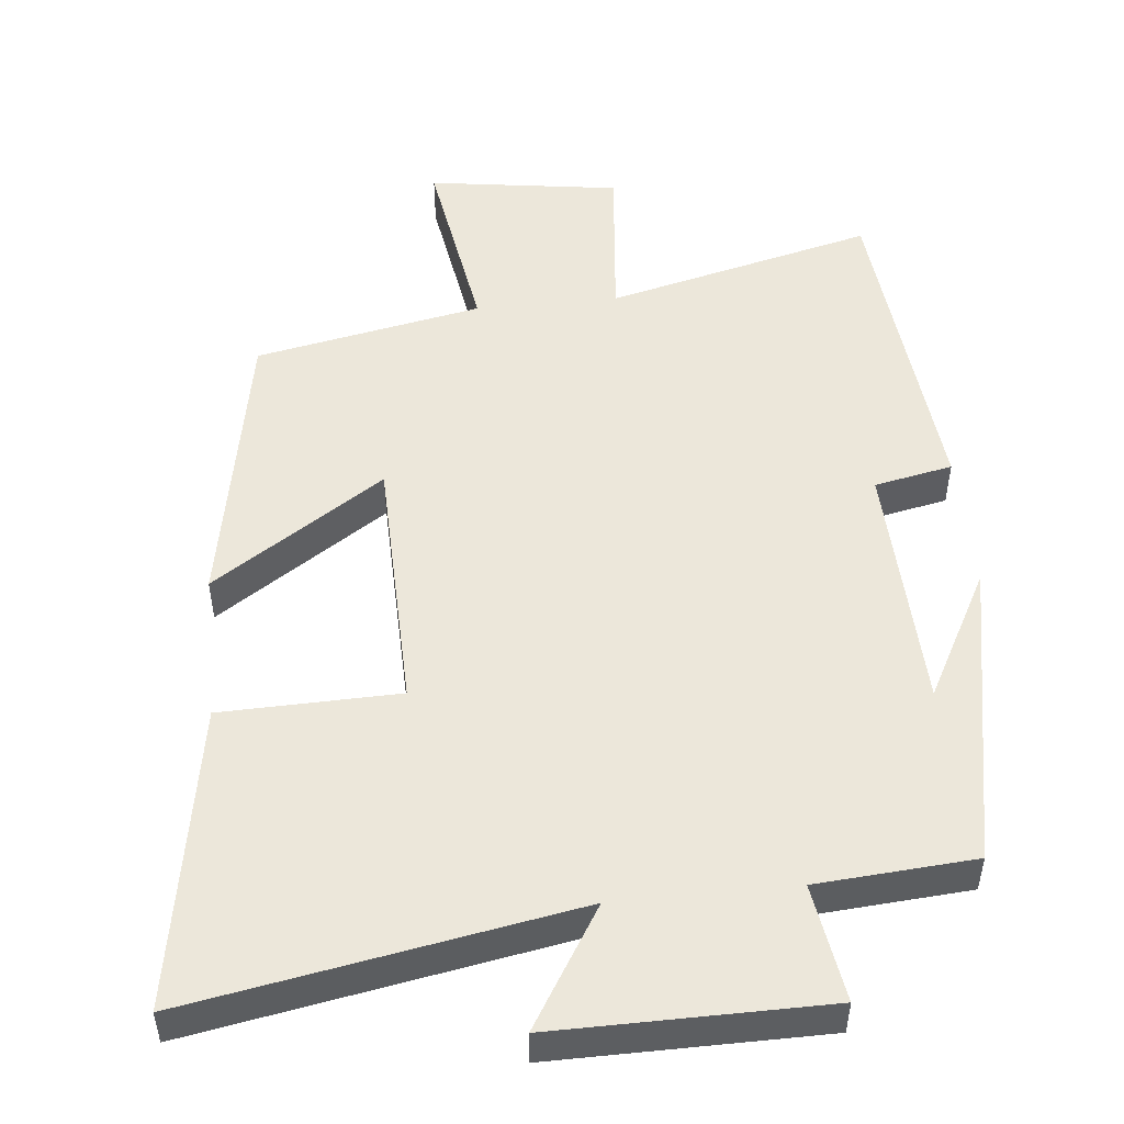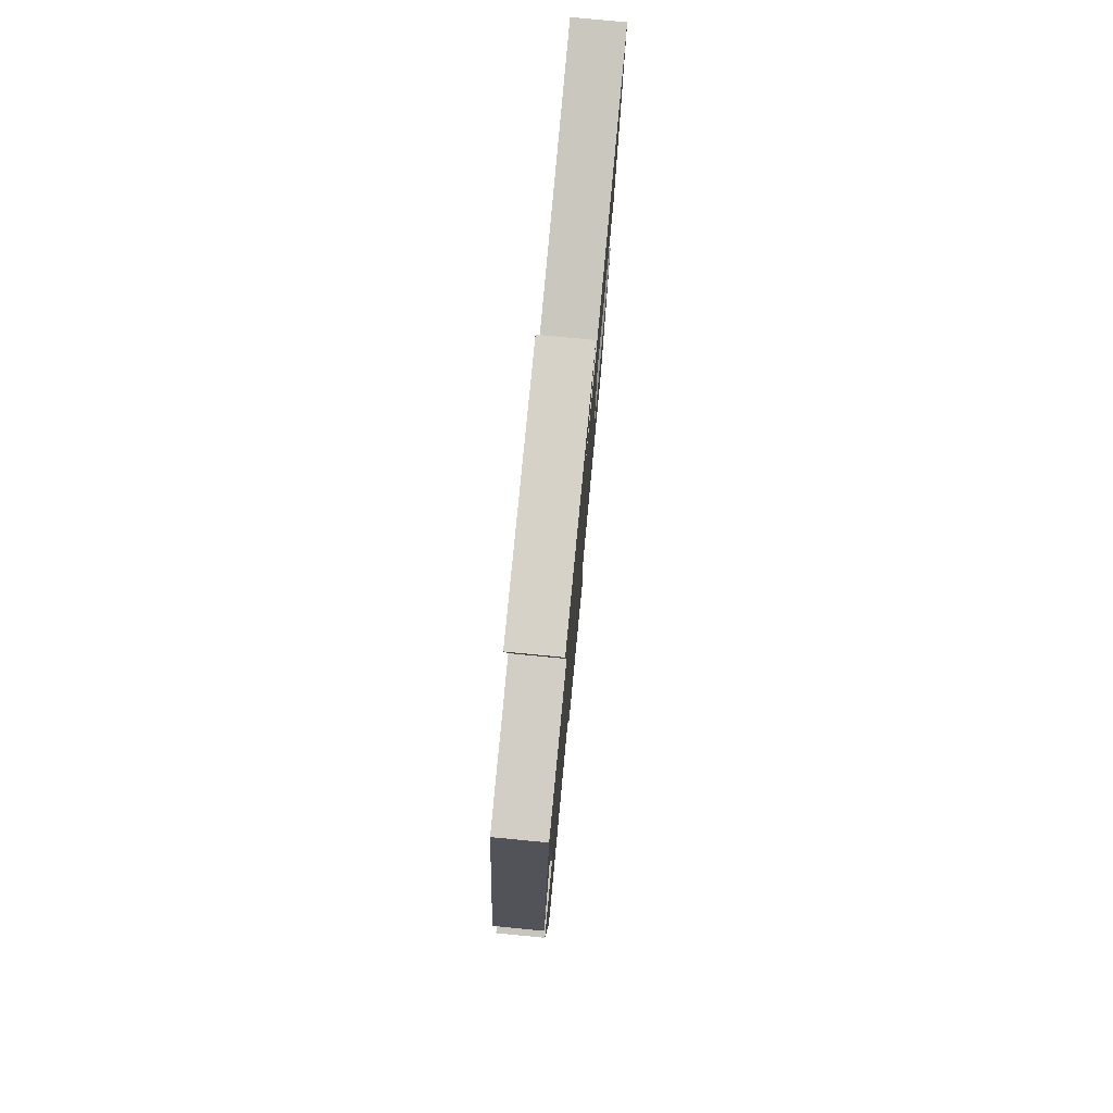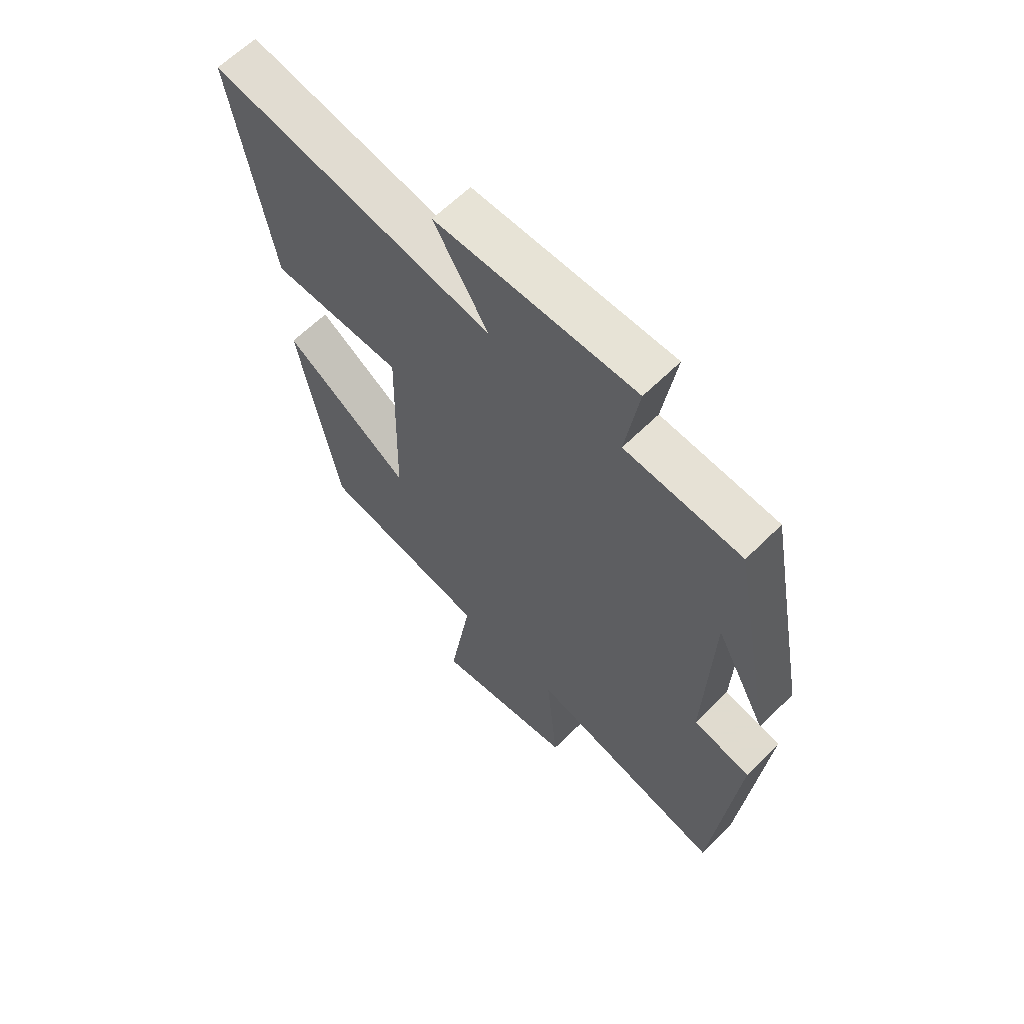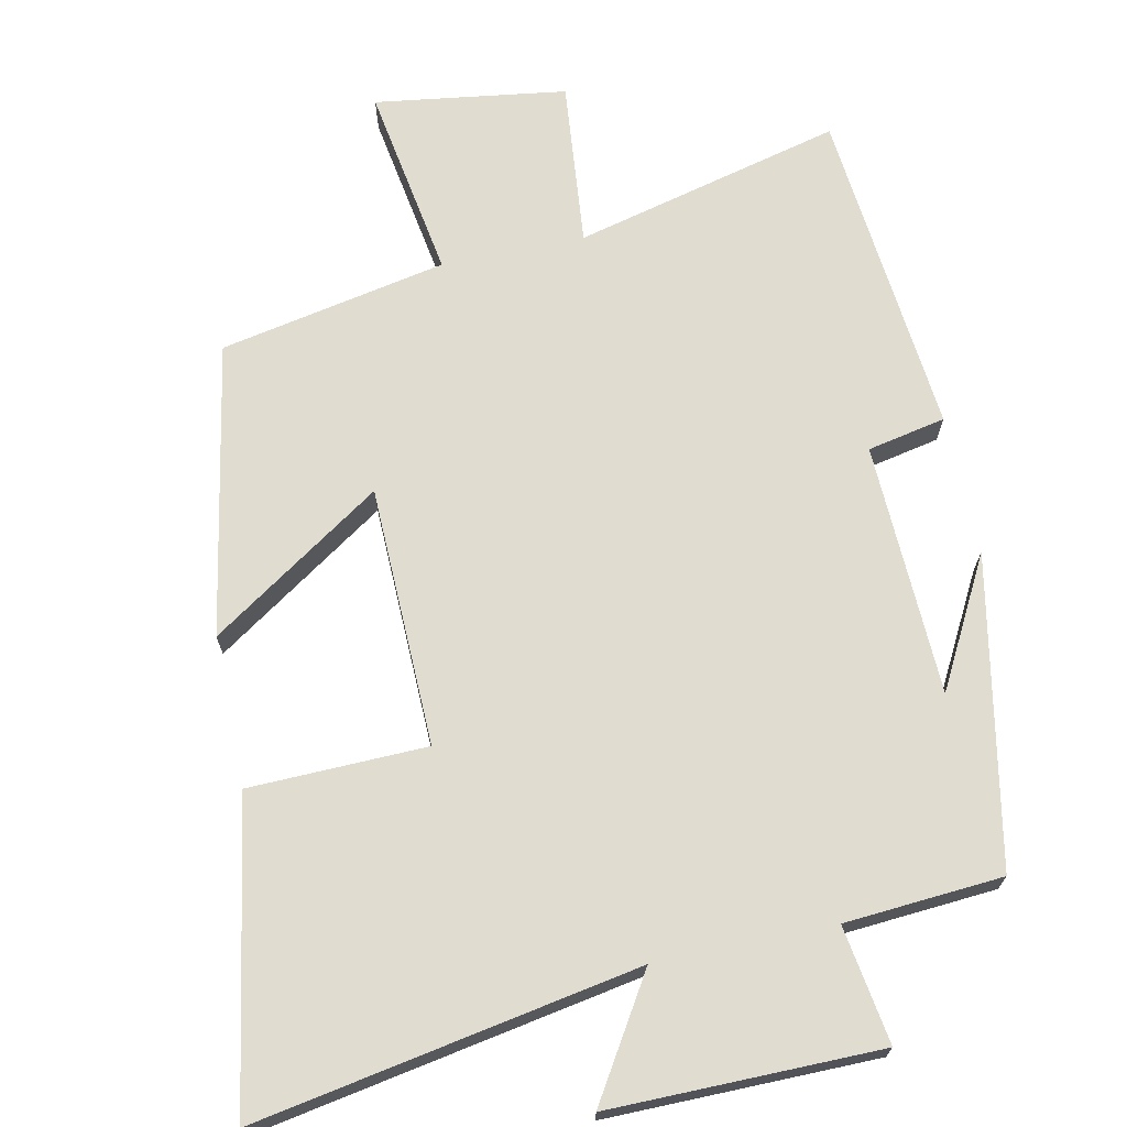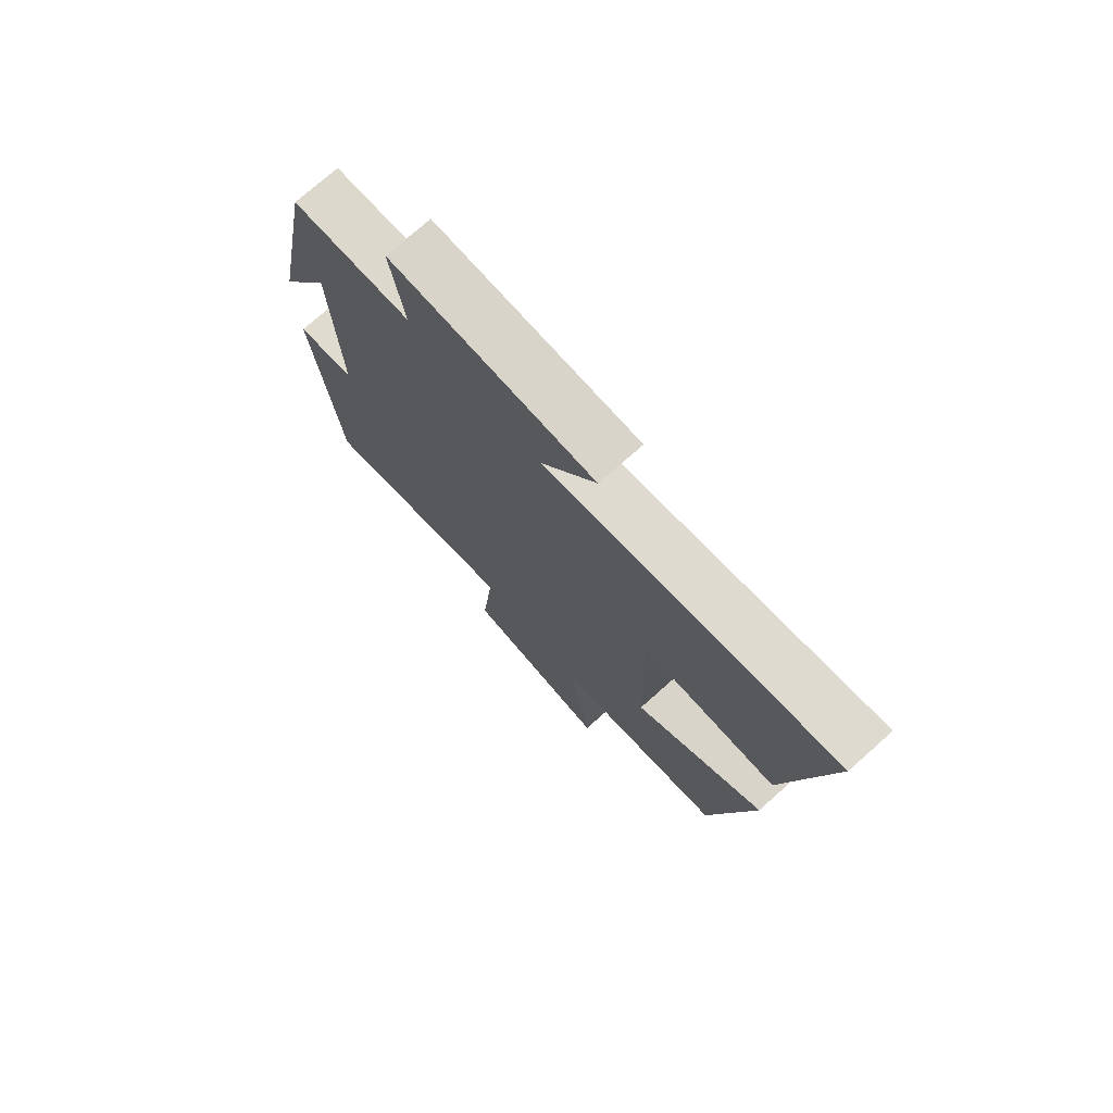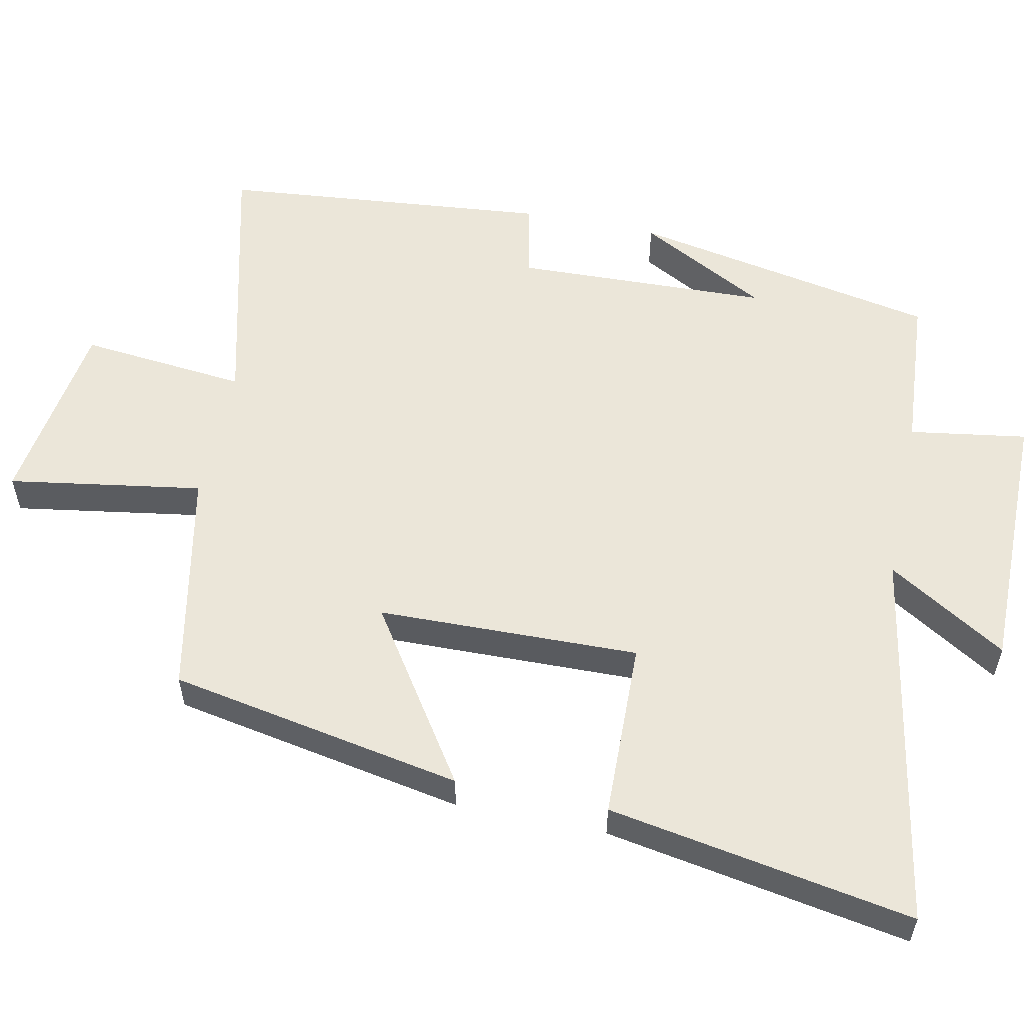
<metadata>
{"format":"obj","ext":"obj","renderer":"f3d","projection":"perspective","resolution":1024,"background":"white","views":[{"elev":50.6,"azim":-5.8,"up":"+Y"},{"elev":78.3,"azim":95.5,"up":"+Z"},{"elev":62.6,"azim":44.9,"up":"+Z"},{"elev":69.6,"azim":-11.9,"up":"+Y"},{"elev":75.0,"azim":-131.6,"up":"+Z"},{"elev":55.9,"azim":-78.2,"up":"+Y"}]}
</metadata>
<code>
v 0.418 0.07 0.484
v 0.5 0.07 0.058
v 0.404 0.07 0.236
v 0.392 0.07 -0.114
v 0.5 0.07 -0.136
v 0.456 0.07 -0.592
v 0.086 0.07 -0.5
v 0.109 0.07 -0.73
v -0.155 0.07 -0.768
v -0.112 0.07 -0.5
v -0.425 0.07 -0.438
v -0.5 0.07 -0.033
v -0.263 0.07 -0.191
v -0.255 0.07 0.169
v -0.5 0.07 0.175
v -0.573 0.07 0.594
v -0.046 0.07 0.5
v -0.147 0.07 0.664
v 0.225 0.07 0.662
v 0.2 0.07 0.5
v 0.418 0 0.484
v 0.5 0 0.058
v 0.404 0 0.236
v 0.392 0 -0.114
v 0.5 0 -0.136
v 0.456 0 -0.592
v 0.086 0 -0.5
v 0.109 0 -0.73
v -0.155 0 -0.768
v -0.112 0 -0.5
v -0.425 0 -0.438
v -0.5 0 -0.033
v -0.263 0 -0.191
v -0.255 0 0.169
v -0.5 0 0.175
v -0.573 0 0.594
v -0.046 0 0.5
v -0.147 0 0.664
v 0.225 0 0.662
v 0.2 0 0.5
f 17 18 19 20
f 17 20 1
f 14 15 16 17
f 13 14 17 1
f 10 11 12 13
f 10 13 1
f 7 8 9 10
f 7 10 1
f 4 5 6 7
f 3 4 7
f 3 7 1
f 1 2 3
f 40 39 38 37
f 21 40 37
f 37 36 35 34
f 21 37 34 33
f 33 32 31 30
f 21 33 30
f 30 29 28 27
f 21 30 27
f 27 26 25 24
f 27 24 23
f 21 27 23
f 23 22 21
f 1 21 22 2
f 2 22 23 3
f 3 23 24 4
f 4 24 25 5
f 5 25 26 6
f 6 26 27 7
f 7 27 28 8
f 8 28 29 9
f 9 29 30 10
f 10 30 31 11
f 11 31 32 12
f 12 32 33 13
f 13 33 34 14
f 14 34 35 15
f 15 35 36 16
f 16 36 37 17
f 17 37 38 18
f 18 38 39 19
f 19 39 40 20
f 20 40 21 1

</code>
